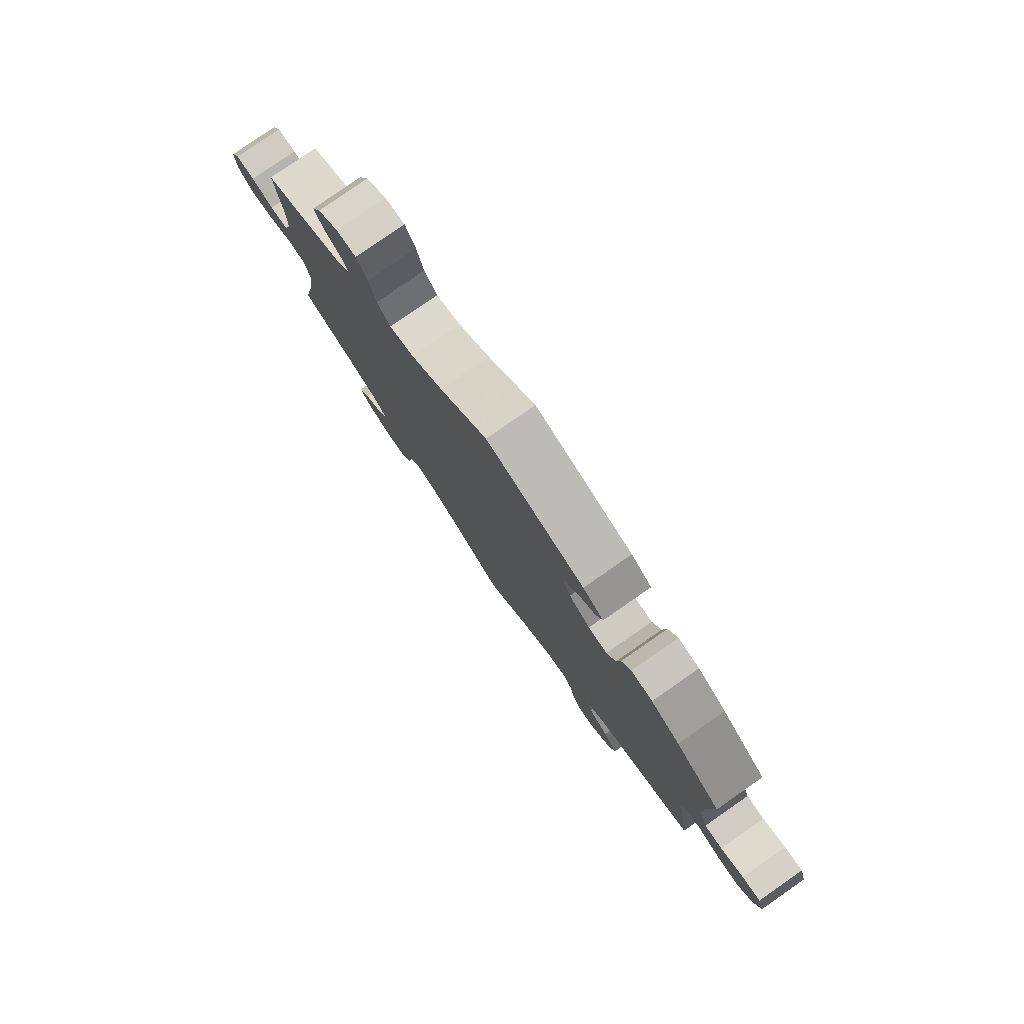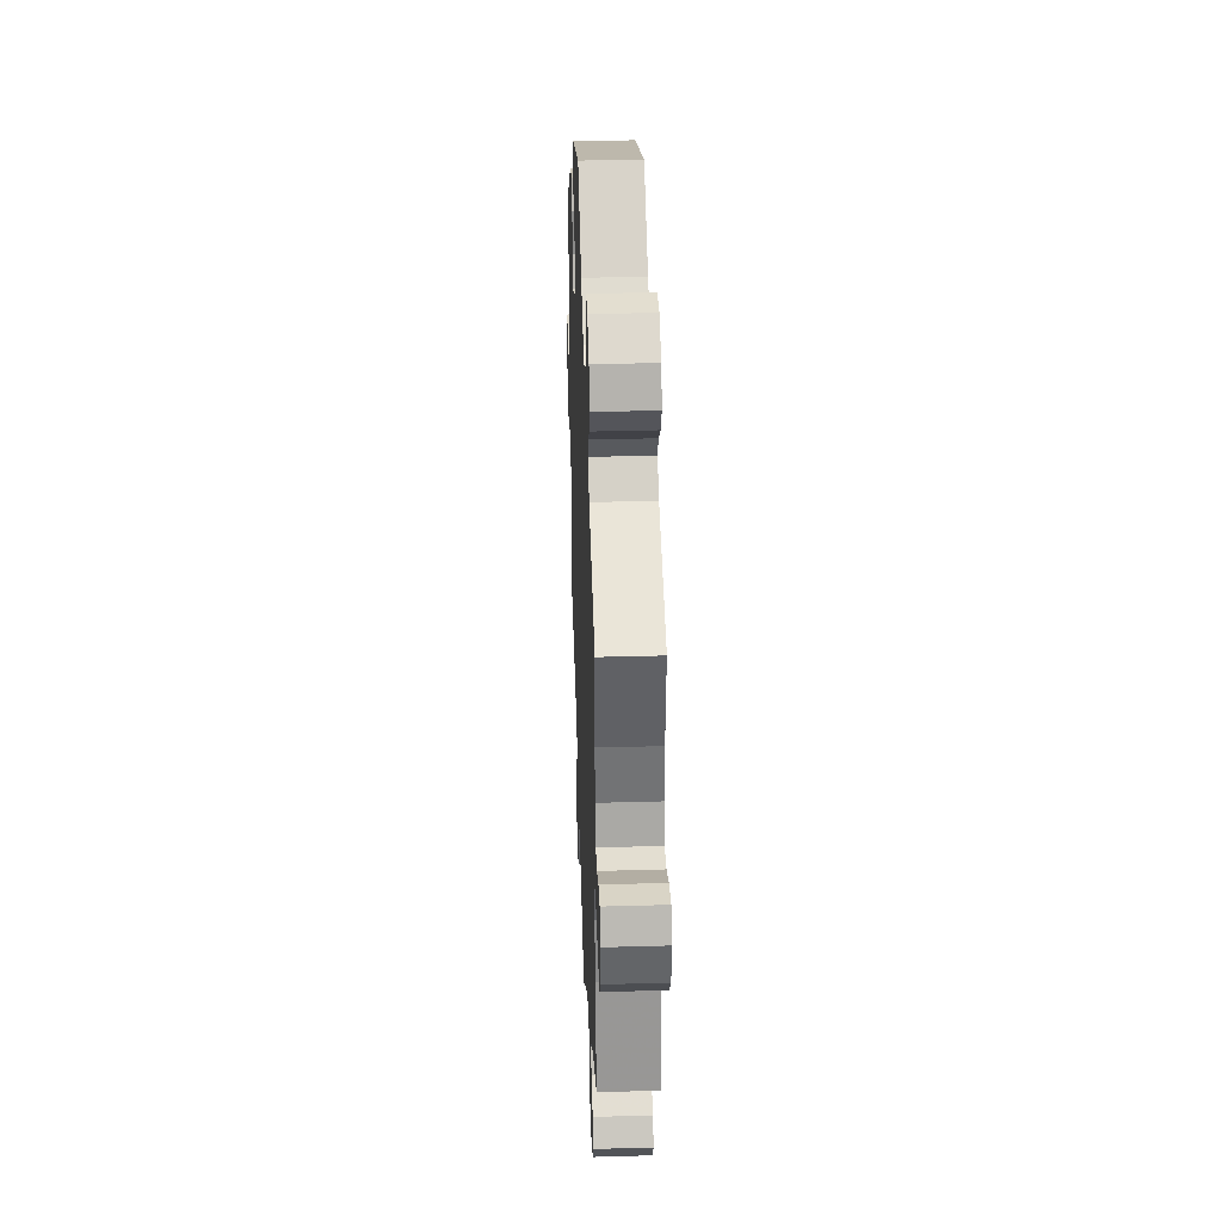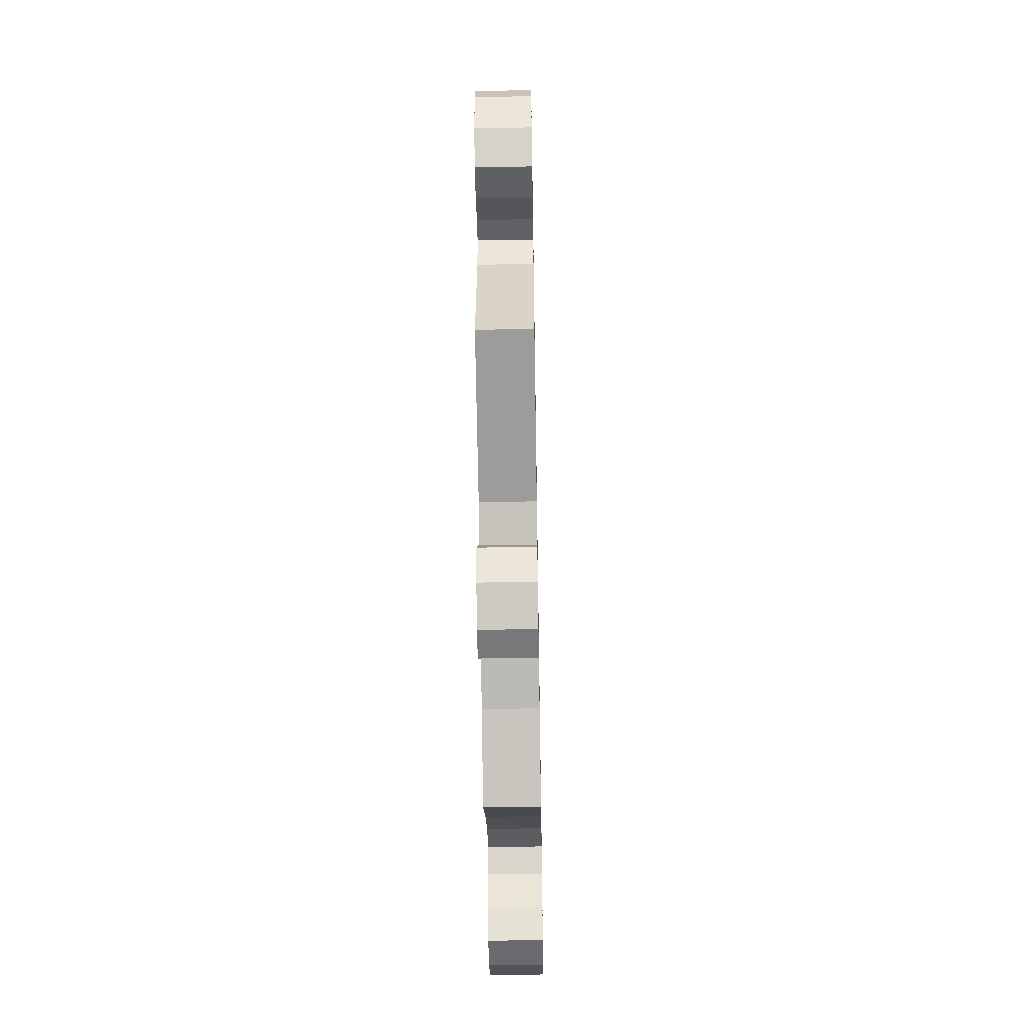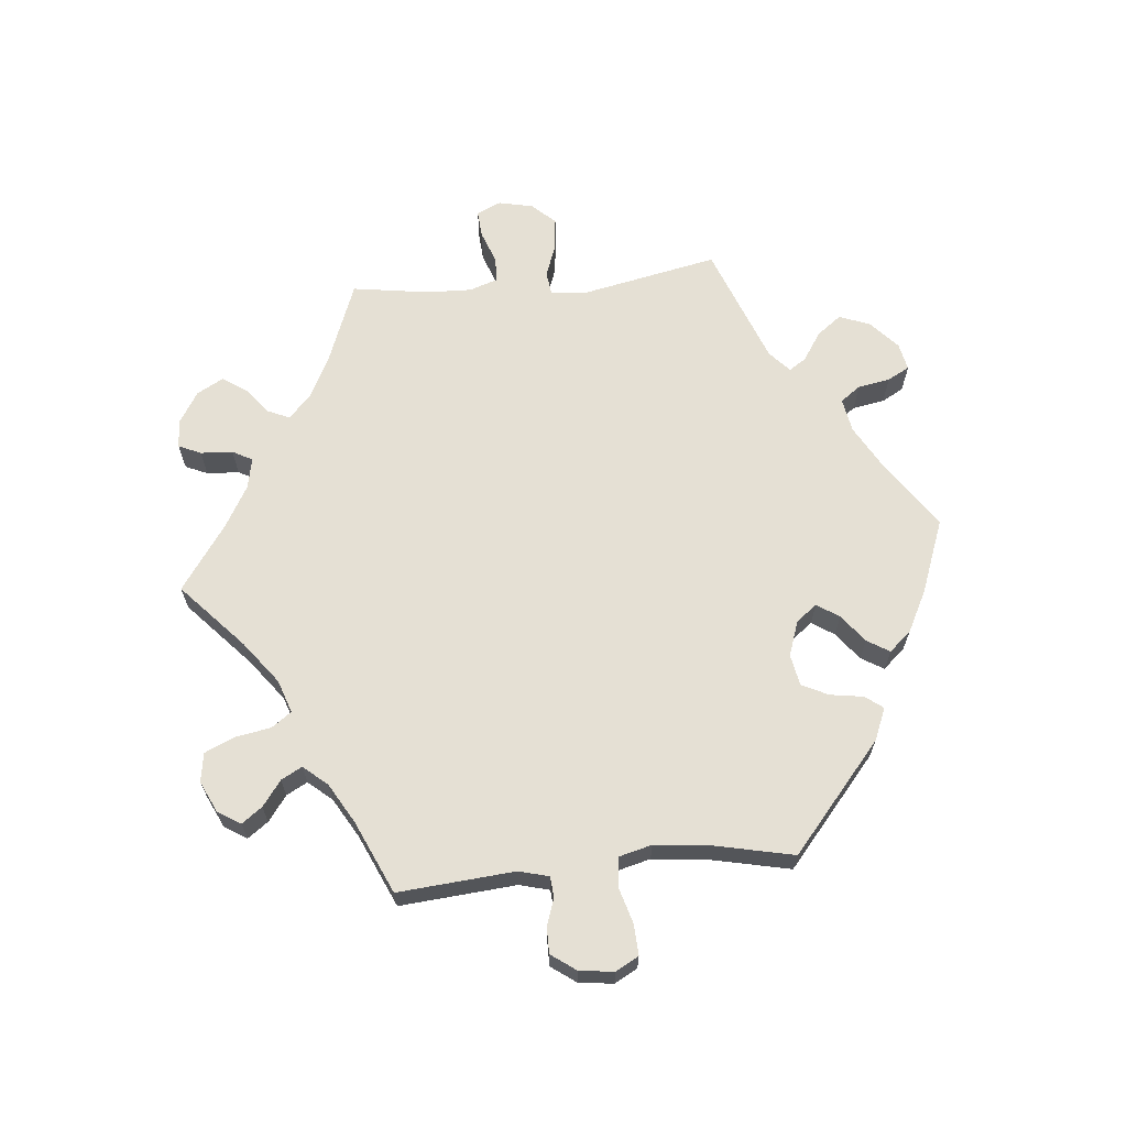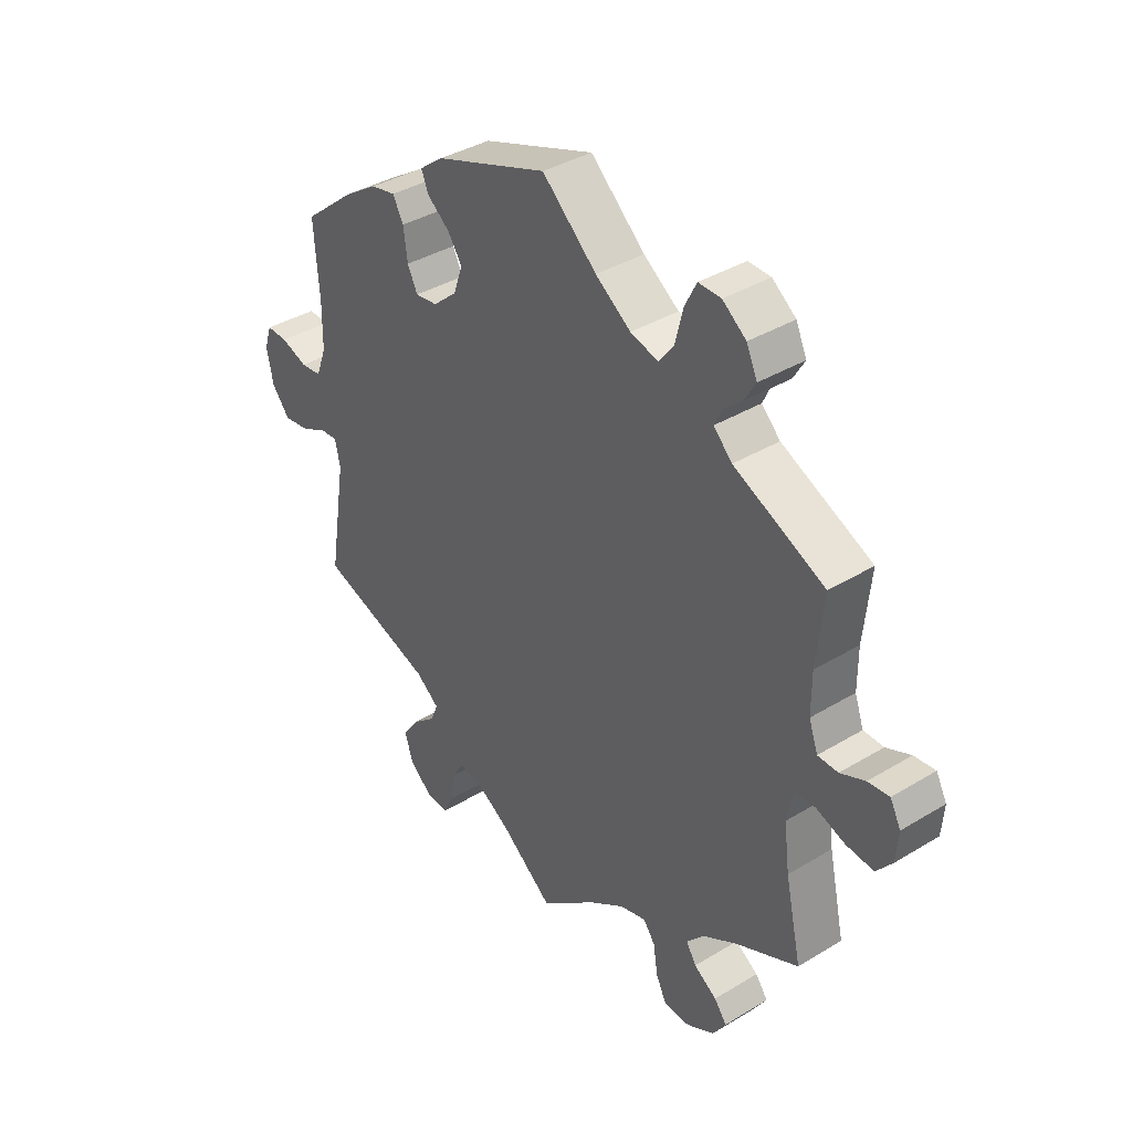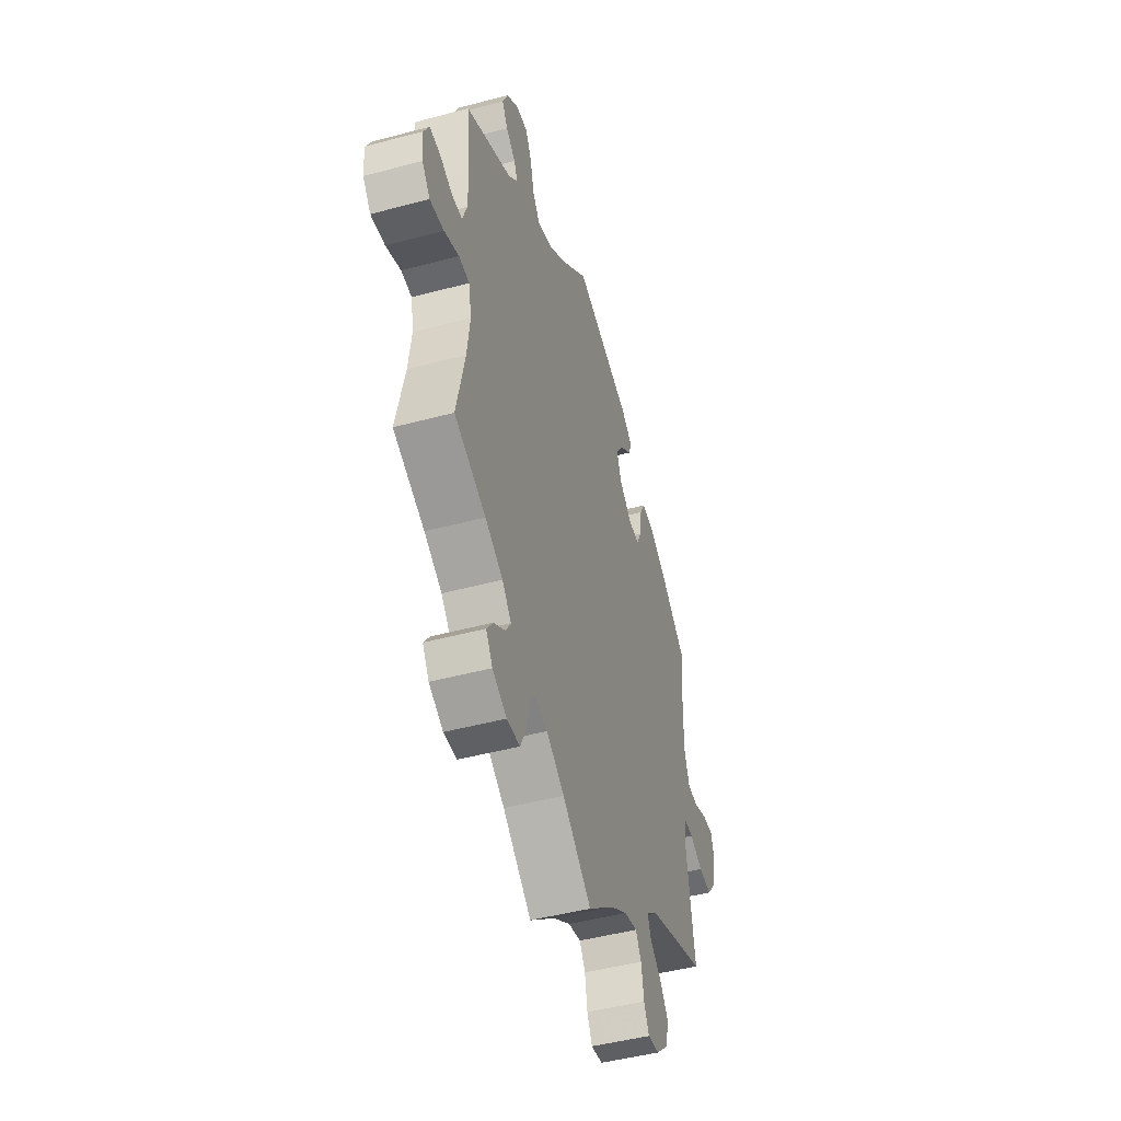
<metadata>
{"format":"obj","ext":"obj","renderer":"f3d","projection":"perspective","resolution":1024,"background":"white","views":[{"elev":79.8,"azim":55.2,"up":"+Z"},{"elev":34.4,"azim":-92.2,"up":"+Z"},{"elev":-51.9,"azim":91.0,"up":"+Z"},{"elev":65.6,"azim":-35.5,"up":"+Y"},{"elev":37.7,"azim":-127.8,"up":"+Z"},{"elev":-46.5,"azim":-73.0,"up":"+Z"}]}
</metadata>
<code>
v 0.296 0.07 -0.357
v 0.254 0.07 -0.389
v 0.267 0.07 -0.421
v 0.308 0.07 -0.455
v 0.337 0.07 -0.495
v 0.323 0.07 -0.541
v 0.283 0.07 -0.577
v 0.243 0.07 -0.581
v 0.225 0.07 -0.544
v 0.216 0.07 -0.492
v 0.196 0.07 -0.459
v 0.151 0.07 -0.468
v 0.093 0.07 -0.504
v 0 0.07 -0.578
v -0.101 0.07 -0.496
v -0.164 0.07 -0.454
v -0.211 0.07 -0.441
v -0.232 0.07 -0.47
v -0.24 0.07 -0.521
v -0.259 0.07 -0.56
v -0.305 0.07 -0.561
v -0.355 0.07 -0.534
v -0.378 0.07 -0.498
v -0.356 0.07 -0.468
v -0.315 0.07 -0.441
v -0.297 0.07 -0.412
v -0.329 0.07 -0.376
v -0.391 0.07 -0.34
v -0.501 0.07 -0.289
v -0.472 0.07 -0.157
v -0.462 0.07 -0.078
v -0.472 0.07 -0.026
v -0.509 0.07 -0.022
v -0.561 0.07 -0.041
v -0.61 0.07 -0.046
v -0.638 0.07 -0.011
v -0.642 0.07 0.041
v -0.623 0.07 0.077
v -0.585 0.07 0.073
v -0.541 0.07 0.054
v -0.505 0.07 0.055
v -0.489 0.07 0.1
v -0.489 0.07 0.17
v -0.501 0.07 0.289
v -0.34 0.07 0.365
v -0.307 0.07 0.398
v -0.32 0.07 0.426
v -0.353 0.07 0.455
v -0.373 0.07 0.489
v -0.354 0.07 0.531
v -0.312 0.07 0.563
v -0.272 0.07 0.564
v -0.251 0.07 0.523
v -0.237 0.07 0.466
v -0.211 0.07 0.431
v -0.161 0.07 0.445
v -0.098 0.07 0.49
v -0.001 0.07 0.578
v 0.199 0.07 0.507
v 0.241 0.07 0.475
v 0.228 0.07 0.444
v 0.188 0.07 0.412
v 0.163 0.07 0.375
v 0.179 0.07 0.329
v 0.222 0.07 0.292
v 0.261 0.07 0.287
v 0.279 0.07 0.323
v 0.286 0.07 0.376
v 0.305 0.07 0.411
v 0.349 0.07 0.402
v 0.408 0.07 0.364
v 0.5 0.07 0.289
v 0.491 0.07 0.163
v 0.492 0.07 0.086
v 0.51 0.07 0.037
v 0.547 0.07 0.033
v 0.594 0.07 0.05
v 0.632 0.07 0.051
v 0.645 0.07 0.011
v 0.633 0.07 -0.046
v 0.601 0.07 -0.085
v 0.555 0.07 -0.079
v 0.509 0.07 -0.056
v 0.478 0.07 -0.054
v 0.469 0.07 -0.097
v 0.5 0.07 -0.289
v 0.296 0 -0.357
v 0.254 0 -0.389
v 0.267 0 -0.421
v 0.308 0 -0.455
v 0.337 0 -0.495
v 0.323 0 -0.541
v 0.283 0 -0.577
v 0.243 0 -0.581
v 0.225 0 -0.544
v 0.216 0 -0.492
v 0.196 0 -0.459
v 0.151 0 -0.468
v 0.093 0 -0.504
v 0 0 -0.578
v -0.101 0 -0.496
v -0.164 0 -0.454
v -0.211 0 -0.441
v -0.232 0 -0.47
v -0.24 0 -0.521
v -0.259 0 -0.56
v -0.305 0 -0.561
v -0.355 0 -0.534
v -0.378 0 -0.498
v -0.356 0 -0.468
v -0.315 0 -0.441
v -0.297 0 -0.412
v -0.329 0 -0.376
v -0.391 0 -0.34
v -0.501 0 -0.289
v -0.472 0 -0.157
v -0.462 0 -0.078
v -0.472 0 -0.026
v -0.509 0 -0.022
v -0.561 0 -0.041
v -0.61 0 -0.046
v -0.638 0 -0.011
v -0.642 0 0.041
v -0.623 0 0.077
v -0.585 0 0.073
v -0.541 0 0.054
v -0.505 0 0.055
v -0.489 0 0.1
v -0.489 0 0.17
v -0.501 0 0.289
v -0.34 0 0.365
v -0.307 0 0.398
v -0.32 0 0.426
v -0.353 0 0.455
v -0.373 0 0.489
v -0.354 0 0.531
v -0.312 0 0.563
v -0.272 0 0.564
v -0.251 0 0.523
v -0.237 0 0.466
v -0.211 0 0.431
v -0.161 0 0.445
v -0.098 0 0.49
v -0.001 0 0.578
v 0.199 0 0.507
v 0.241 0 0.475
v 0.228 0 0.444
v 0.188 0 0.412
v 0.163 0 0.375
v 0.179 0 0.329
v 0.222 0 0.292
v 0.261 0 0.287
v 0.279 0 0.323
v 0.286 0 0.376
v 0.305 0 0.411
v 0.349 0 0.402
v 0.408 0 0.364
v 0.5 0 0.289
v 0.491 0 0.163
v 0.492 0 0.086
v 0.51 0 0.037
v 0.547 0 0.033
v 0.594 0 0.05
v 0.632 0 0.051
v 0.645 0 0.011
v 0.633 0 -0.046
v 0.601 0 -0.085
v 0.555 0 -0.079
v 0.509 0 -0.056
v 0.478 0 -0.054
v 0.469 0 -0.097
v 0.5 0 -0.289
f 85 86 1
f 84 85 1 2
f 80 81 82 83
f 80 83 84
f 79 80 84
f 76 77 78 79
f 75 76 79 84
f 74 75 84 2
f 70 71 72 73
f 70 73 74 2
f 67 68 69 70
f 66 67 70 2
f 59 60 61 62
f 57 58 59 62
f 56 57 62 63
f 55 56 63 64
f 51 52 53 54
f 51 54 55
f 50 51 55
f 47 48 49 50
f 46 47 50 55
f 45 46 55 64
f 43 44 45 64
f 37 38 39 40
f 37 40 41
f 36 37 41
f 33 34 35 36
f 33 36 41
f 32 33 41 42
f 28 29 30
f 27 28 30 31
f 26 27 31 32
f 22 23 24 25
f 22 25 26
f 21 22 26
f 18 19 20 21
f 17 18 21 26
f 16 17 26 32
f 13 14 15
f 12 13 15 16
f 11 12 16 32
f 7 8 9 10
f 7 10 11
f 6 7 11
f 3 4 5 6
f 3 6 11 32
f 65 66 2
f 64 65 2
f 43 64 2
f 32 42 43
f 2 3 32 43
f 87 172 171
f 88 87 171 170
f 169 168 167 166
f 170 169 166
f 170 166 165
f 165 164 163 162
f 170 165 162 161
f 88 170 161 160
f 159 158 157 156
f 88 160 159 156
f 156 155 154 153
f 88 156 153 152
f 148 147 146 145
f 148 145 144 143
f 149 148 143 142
f 150 149 142 141
f 140 139 138 137
f 141 140 137
f 141 137 136
f 136 135 134 133
f 141 136 133 132
f 150 141 132 131
f 150 131 130 129
f 126 125 124 123
f 127 126 123
f 127 123 122
f 122 121 120 119
f 127 122 119
f 128 127 119 118
f 116 115 114
f 117 116 114 113
f 118 117 113 112
f 111 110 109 108
f 112 111 108
f 112 108 107
f 107 106 105 104
f 112 107 104 103
f 118 112 103 102
f 101 100 99
f 102 101 99 98
f 118 102 98 97
f 96 95 94 93
f 97 96 93
f 97 93 92
f 92 91 90 89
f 118 97 92 89
f 88 152 151
f 88 151 150
f 88 150 129
f 129 128 118
f 129 118 89 88
f 1 87 88 2
f 2 88 89 3
f 3 89 90 4
f 4 90 91 5
f 5 91 92 6
f 6 92 93 7
f 7 93 94 8
f 8 94 95 9
f 9 95 96 10
f 10 96 97 11
f 11 97 98 12
f 12 98 99 13
f 13 99 100 14
f 14 100 101 15
f 15 101 102 16
f 16 102 103 17
f 17 103 104 18
f 18 104 105 19
f 19 105 106 20
f 20 106 107 21
f 21 107 108 22
f 22 108 109 23
f 23 109 110 24
f 24 110 111 25
f 25 111 112 26
f 26 112 113 27
f 27 113 114 28
f 28 114 115 29
f 29 115 116 30
f 30 116 117 31
f 31 117 118 32
f 32 118 119 33
f 33 119 120 34
f 34 120 121 35
f 35 121 122 36
f 36 122 123 37
f 37 123 124 38
f 38 124 125 39
f 39 125 126 40
f 40 126 127 41
f 41 127 128 42
f 42 128 129 43
f 43 129 130 44
f 44 130 131 45
f 45 131 132 46
f 46 132 133 47
f 47 133 134 48
f 48 134 135 49
f 49 135 136 50
f 50 136 137 51
f 51 137 138 52
f 52 138 139 53
f 53 139 140 54
f 54 140 141 55
f 55 141 142 56
f 56 142 143 57
f 57 143 144 58
f 58 144 145 59
f 59 145 146 60
f 60 146 147 61
f 61 147 148 62
f 62 148 149 63
f 63 149 150 64
f 64 150 151 65
f 65 151 152 66
f 66 152 153 67
f 67 153 154 68
f 68 154 155 69
f 69 155 156 70
f 70 156 157 71
f 71 157 158 72
f 72 158 159 73
f 73 159 160 74
f 74 160 161 75
f 75 161 162 76
f 76 162 163 77
f 77 163 164 78
f 78 164 165 79
f 79 165 166 80
f 80 166 167 81
f 81 167 168 82
f 82 168 169 83
f 83 169 170 84
f 84 170 171 85
f 85 171 172 86
f 86 172 87 1

</code>
